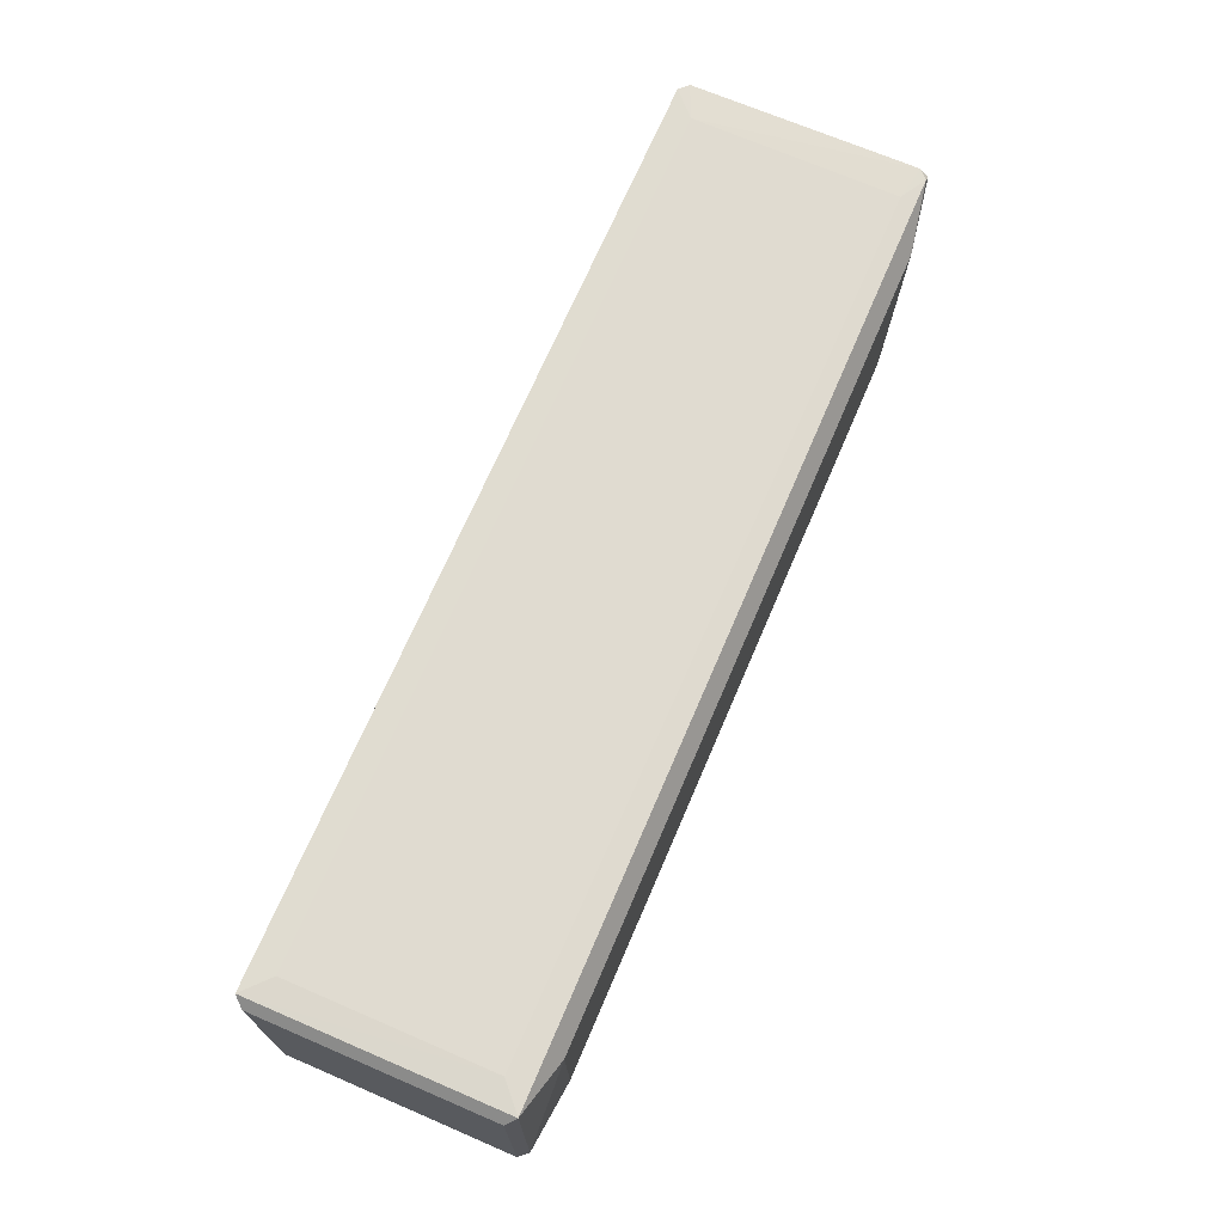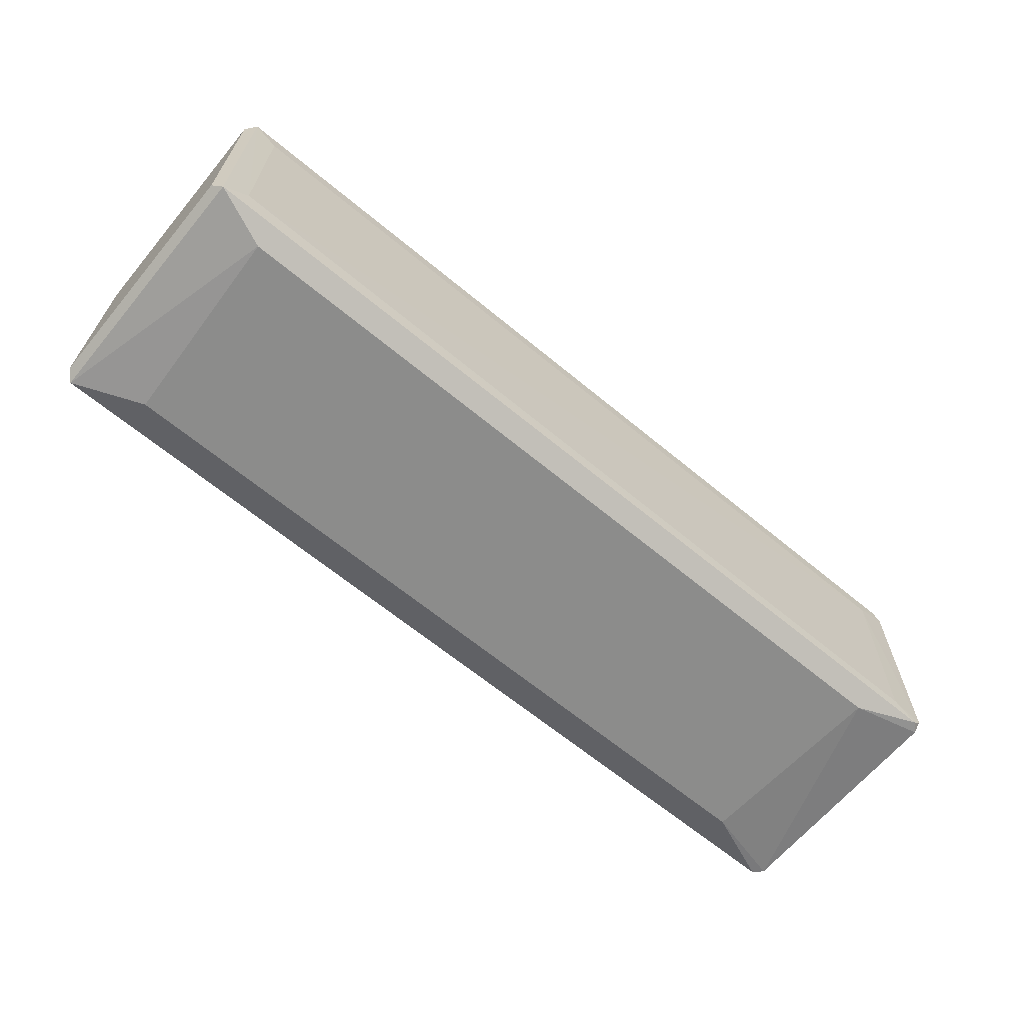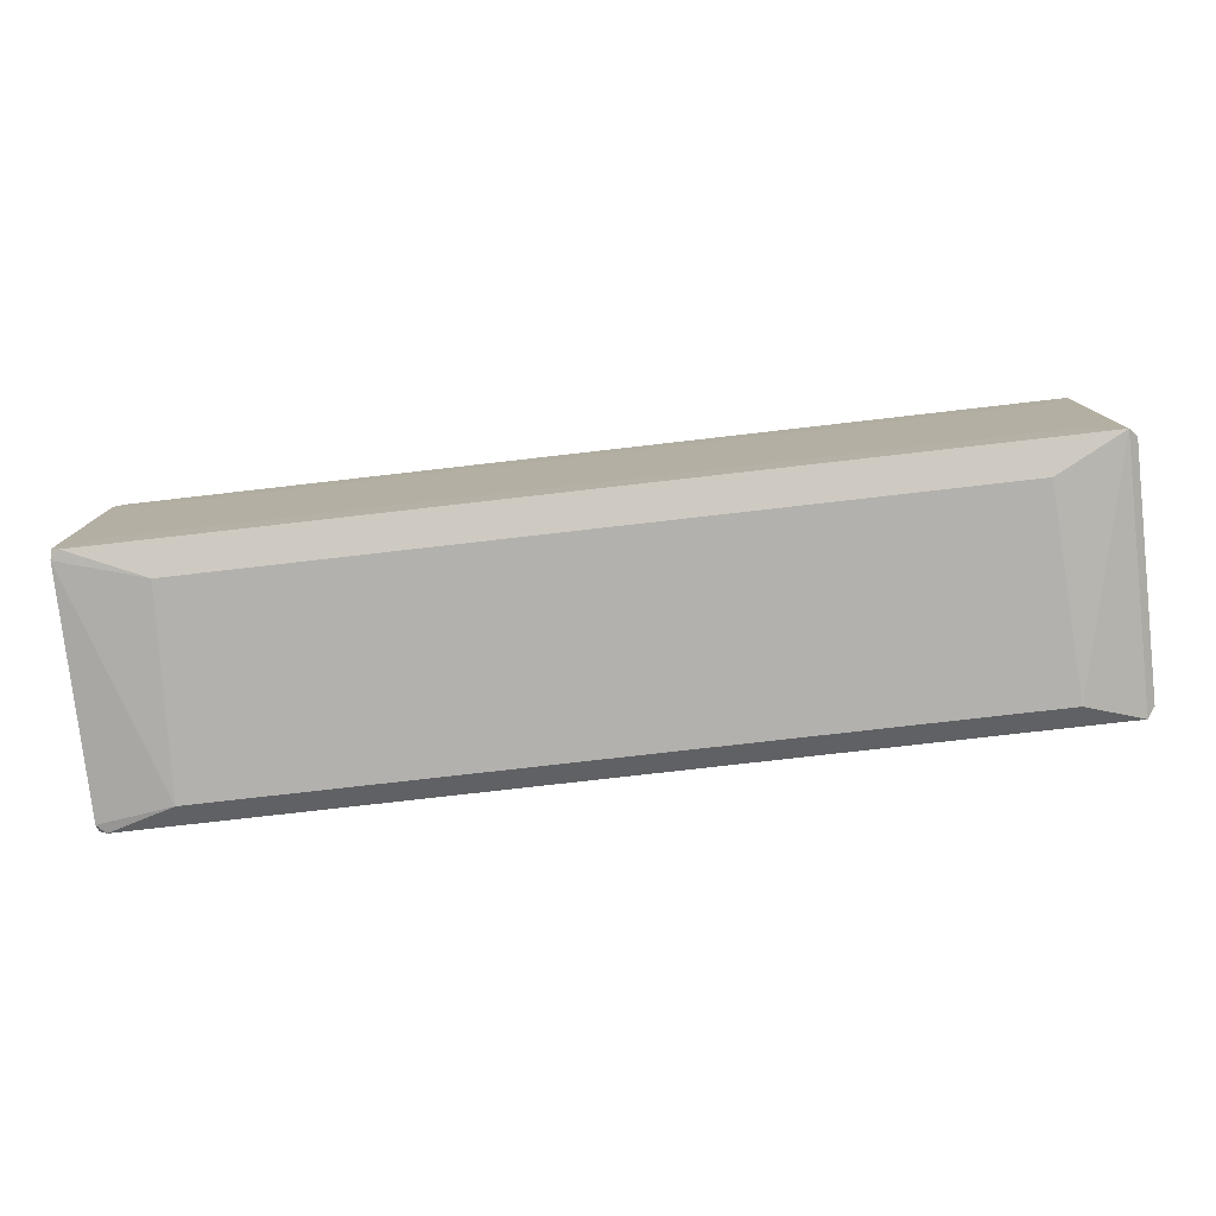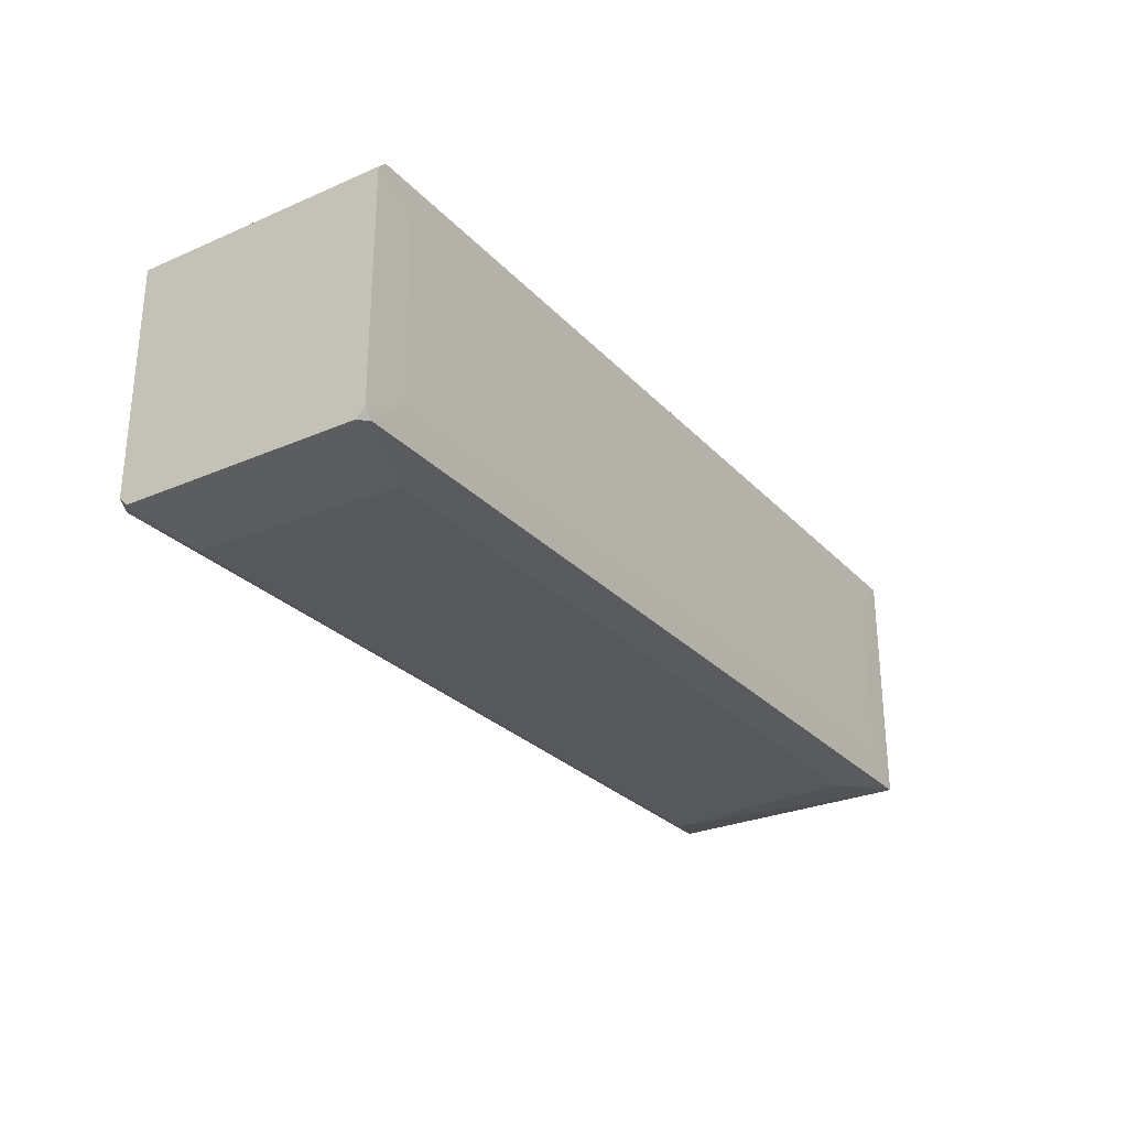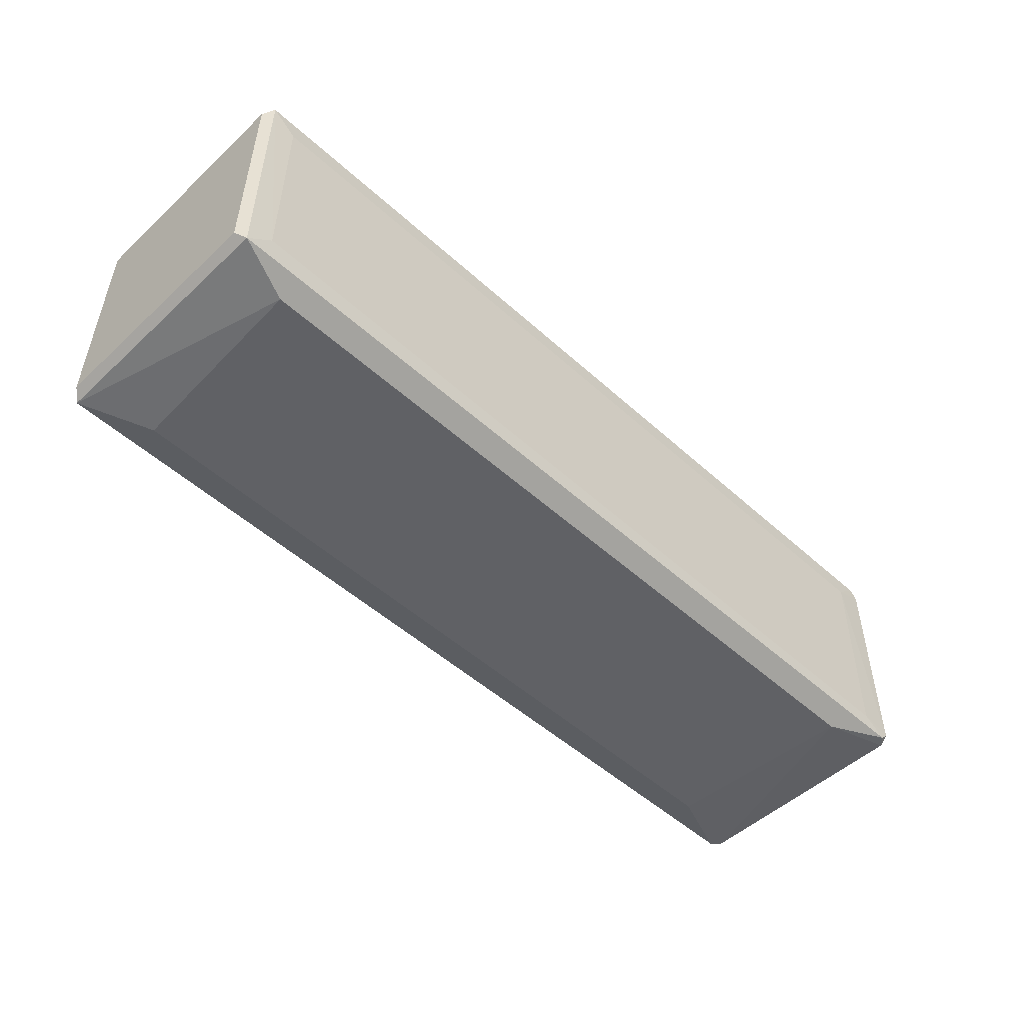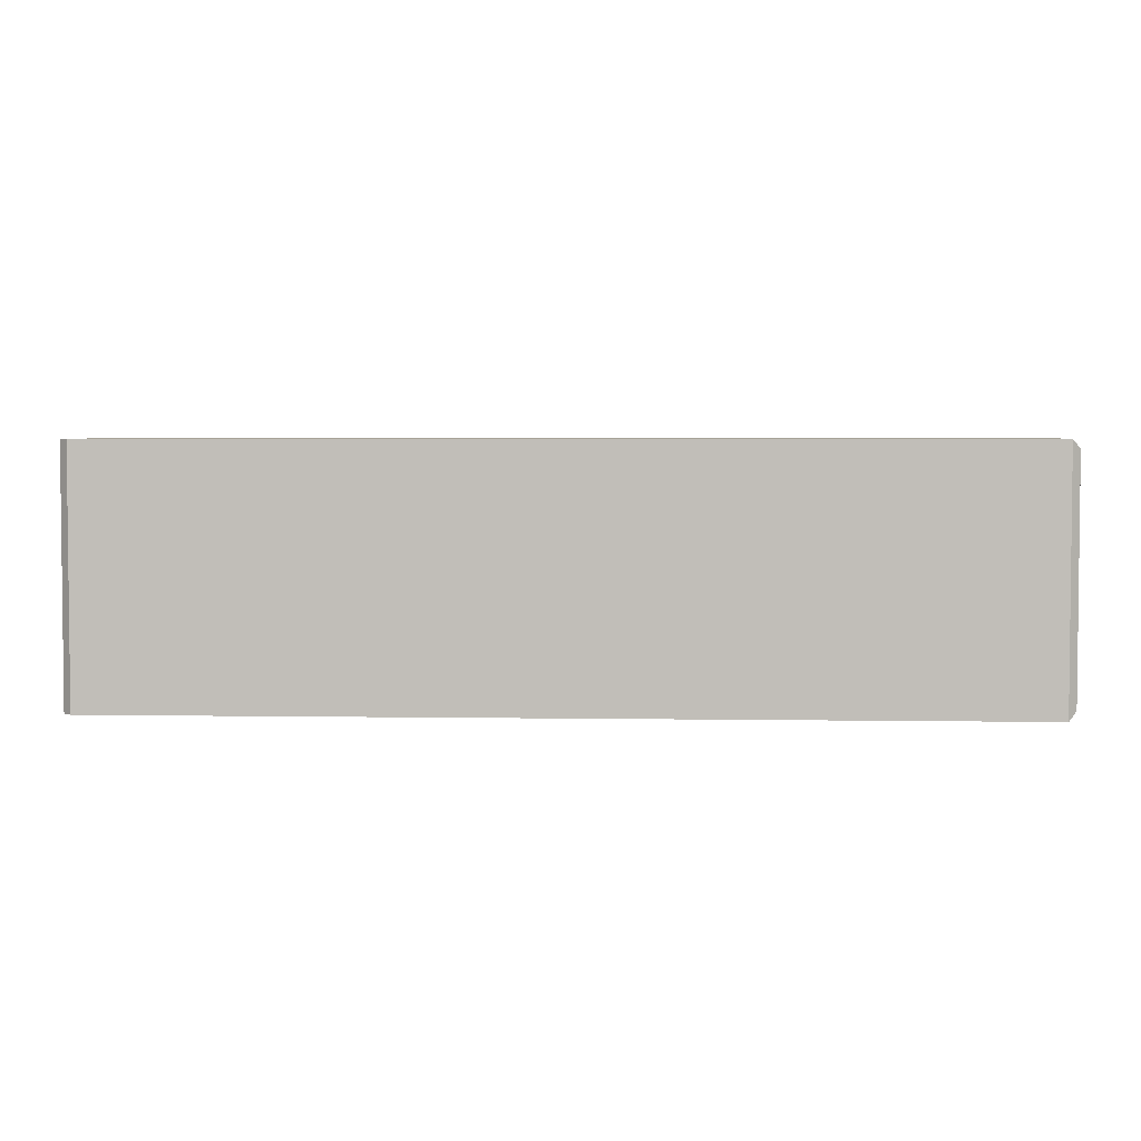
<metadata>
{"format":"obj","ext":"obj","renderer":"f3d","projection":"perspective","resolution":1024,"background":"white","views":[{"elev":69.9,"azim":-66.8,"up":"+Z"},{"elev":-64.9,"azim":-39.8,"up":"+Y"},{"elev":-78.3,"azim":-173.5,"up":"+Y"},{"elev":-27.8,"azim":123.4,"up":"+Y"},{"elev":-50.5,"azim":-44.7,"up":"+Y"},{"elev":3.4,"azim":-176.9,"up":"+Z"}]}
</metadata>
<code>
o Shape_IndexedFaceSet
v 0.4337 0.09057 0.1289
v -0.4247 -0.1012 -0.1294
v -0.4245 0.08159 -0.1294
v 0.4678 0.1057 -0.1288
v 0.4678 -0.133 -0.12
v -0.4607 -0.133 0.1276
v -0.4607 0.1146 0.1276
v 0.4589 -0.133 0.1276
v -0.4607 0.1146 -0.1288
v -0.3917 -0.1428 -0.0962
v 0.4589 0.1146 0.1276
v 0.3917 -0.1461 0.1061
v -0.4696 -0.1242 -0.12
v 0.4589 -0.133 -0.1288
v -0.4021 -0.1461 0.1061
v 0.4589 0.1146 -0.1288
v 0.3815 -0.1428 -0.0962
v 0.4678 0.1057 0.1276
v -0.4696 0.1057 0.1187
v -0.4607 -0.133 -0.1288
v -0.4357 -0.11 0.129
v 0.4678 -0.133 0.1187
v -0.4696 -0.1242 0.1187
v -0.4696 0.1057 -0.12
v -0.4354 0.09053 0.1289
v 0.4229 -0.1012 -0.1294
v 0.4321 -0.118 0.1285
v 0.4227 0.0816 -0.1294
v 0.4678 -0.1242 0.1276
v 0.4678 -0.1242 -0.1288
f 14 26 30
f 3 2 9
f 7 1 11
f 9 7 11
f 8 6 12
f 12 6 15
f 10 12 15
f 11 4 16
f 9 11 16
f 5 12 17
f 12 10 17
f 10 14 17
f 14 5 17
f 5 4 18
f 4 11 18
f 11 1 18
f 6 7 19
f 7 9 19
f 9 2 20
f 6 13 20
f 13 9 20
f 14 10 20
f 15 6 20
f 10 15 20
f 7 6 21
f 6 8 21
f 12 5 22
f 8 12 22
f 5 18 22
f 13 6 23
f 6 19 23
f 19 13 23
f 9 13 24
f 19 9 24
f 13 19 24
f 1 7 25
f 21 1 25
f 7 21 25
f 2 3 26
f 20 2 26
f 14 20 26
f 1 21 27
f 21 8 27
f 3 9 28
f 16 4 28
f 9 16 28
f 26 3 28
f 4 26 28
f 18 1 29
f 8 22 29
f 22 18 29
f 1 27 29
f 27 8 29
f 4 5 30
f 5 14 30
f 26 4 30

</code>
